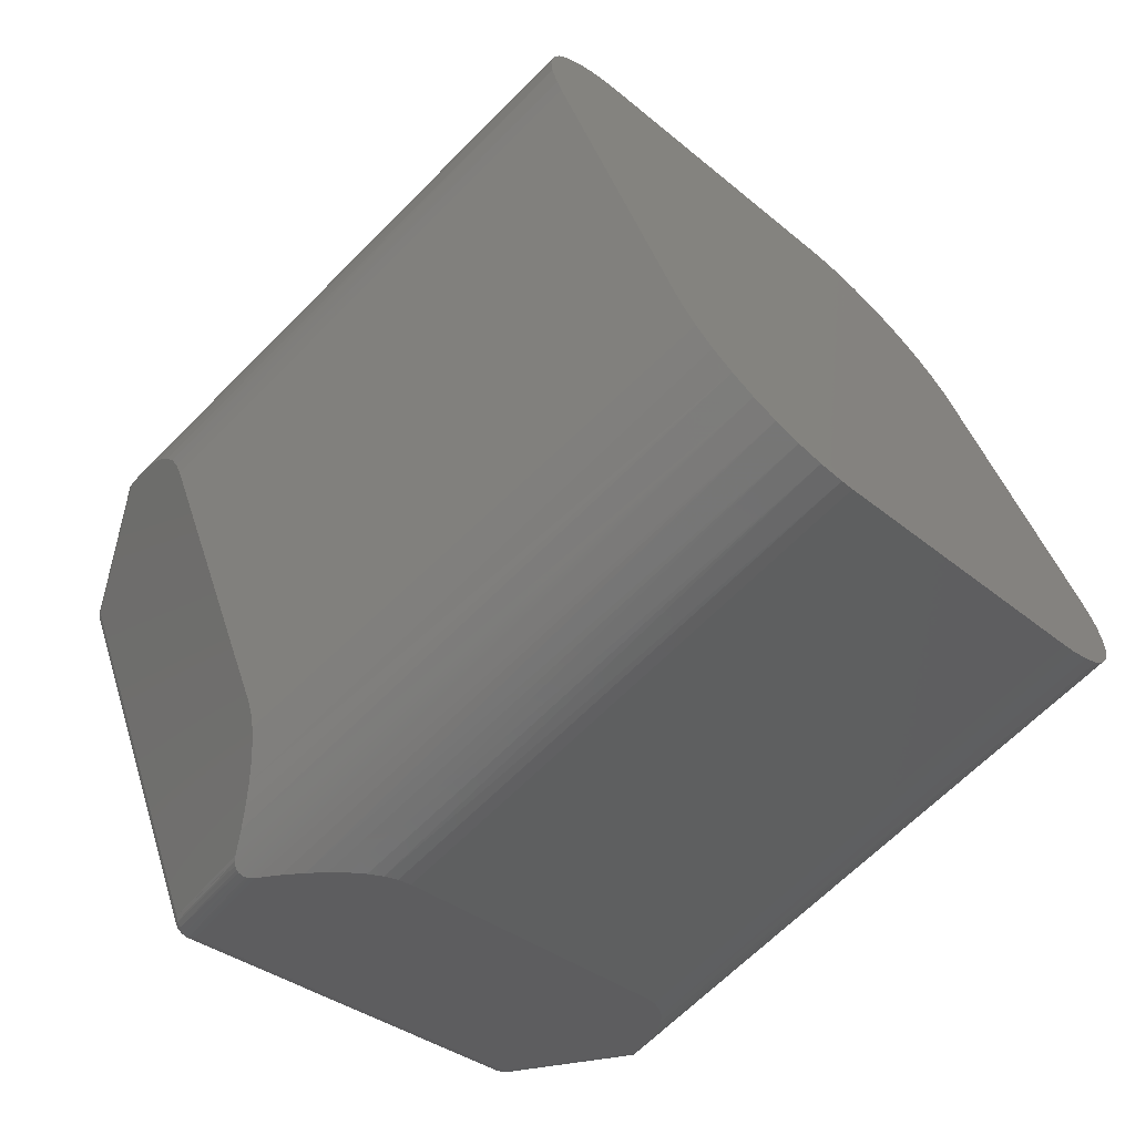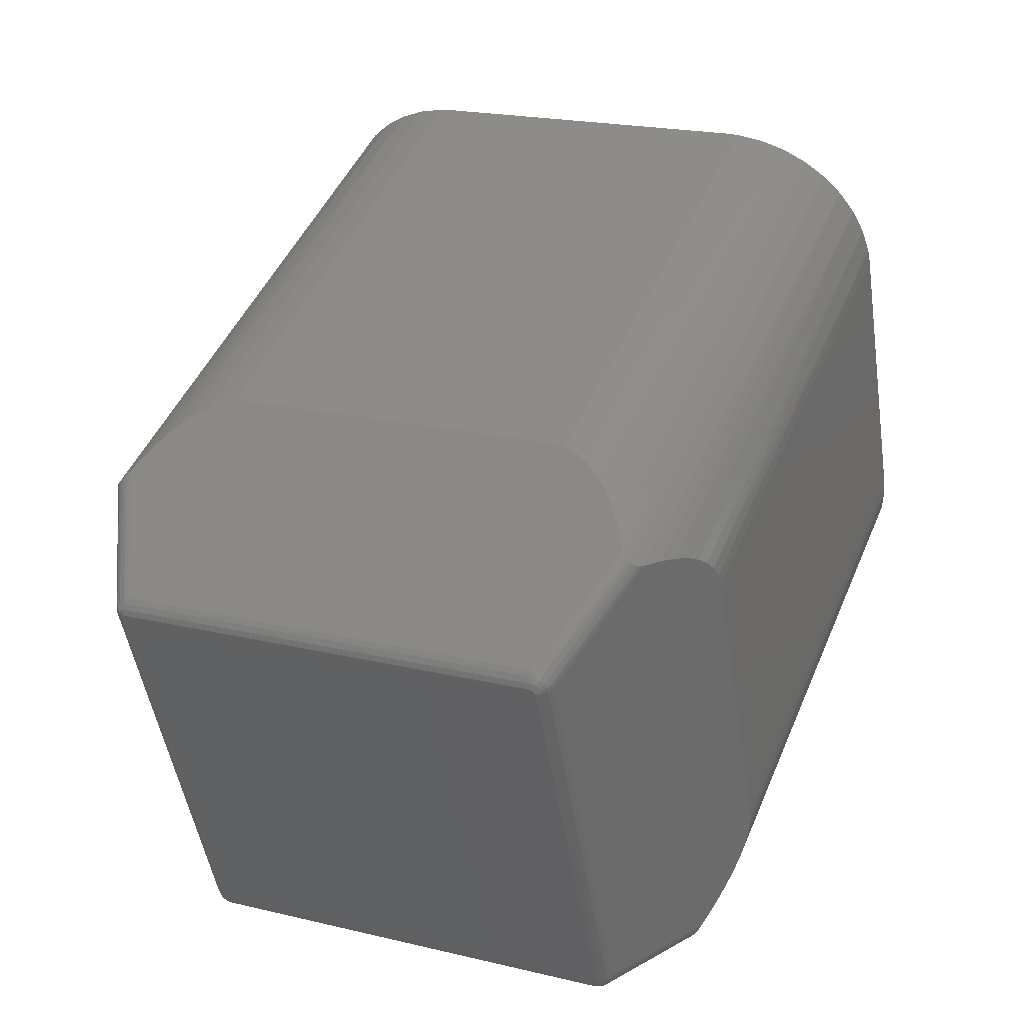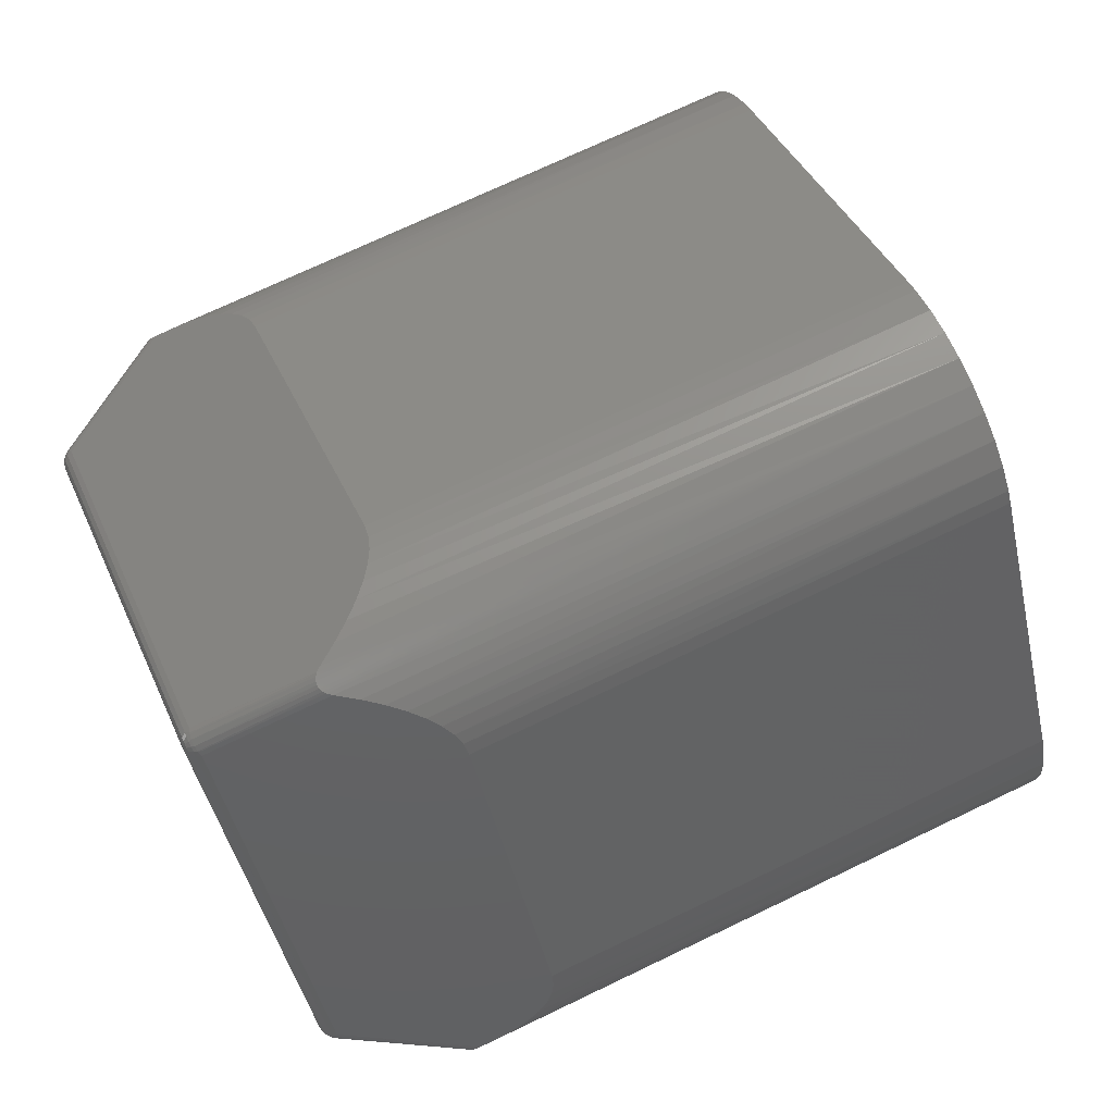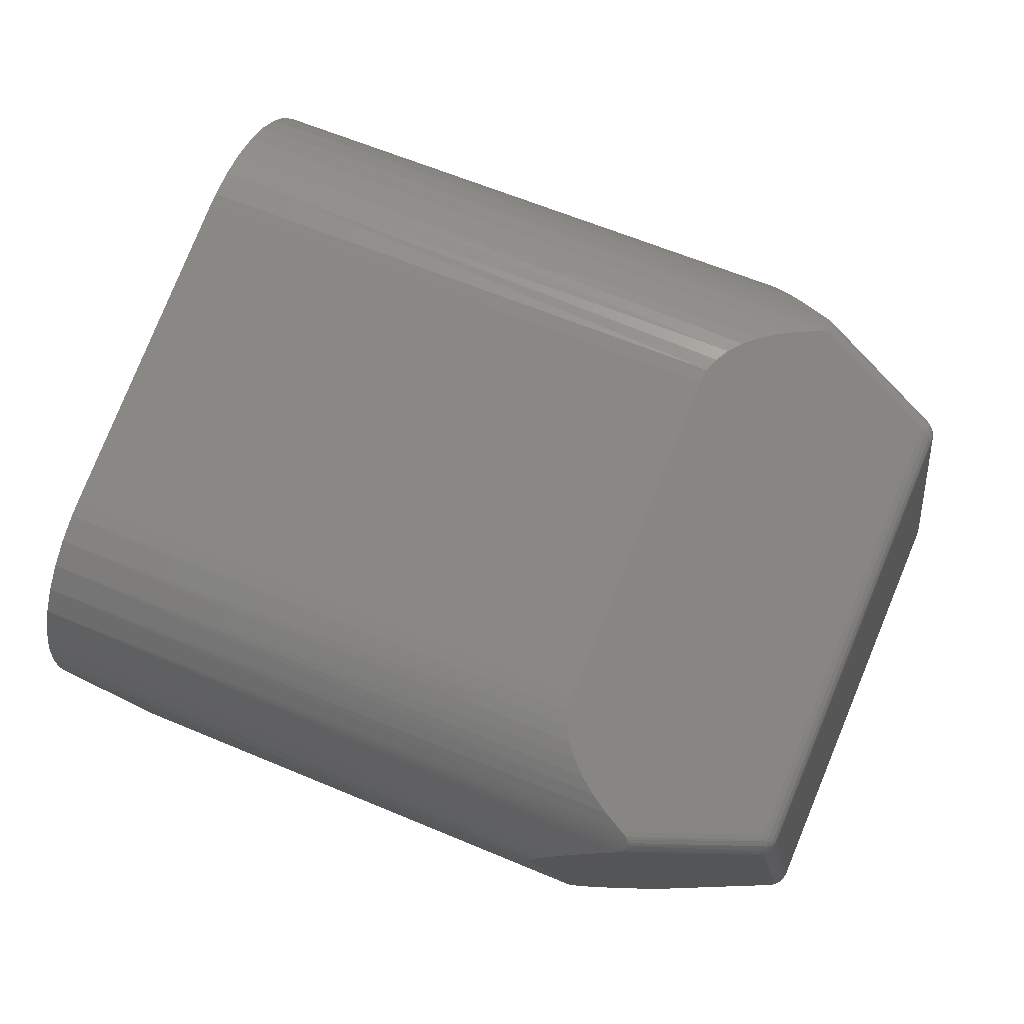
<metadata>
{"format":"stl","ext":"stl","renderer":"f3d","projection":"perspective","resolution":1024,"background":"white","views":[{"elev":-32.7,"azim":40.7,"up":"+Y"},{"elev":20.6,"azim":-66.5,"up":"+Y"},{"elev":-45.3,"azim":12.5,"up":"+Y"},{"elev":-12.8,"azim":-172.4,"up":"+Y"}]}
</metadata>
<code>
# stl→obj: 278 verts, 564 faces
v 286.8 162 -60.94
v 285 166.5 -59.14
v 278.4 182.3 -34.82
v 278.4 182.4 -32
v 278.4 182.4 32
v 289.9 154.7 62
v 278.4 182.3 34.82
v 288.8 157.3 61.87
v 286.8 162 60.94
v 317.4 88.26 -60.94
v 315.4 92.96 -61.87
v 324.7 70.49 -44.77
v 281.7 174.3 -53.21
v 280.5 177.4 -49.25
v 279.5 179.8 -44.77
v 288.8 157.3 -61.87
v 289.9 154.7 -62
v 314.4 95.57 -62
v 314.4 95.57 62
v 325.8 67.86 32
v 315.4 92.96 61.87
v 325.8 67.98 34.82
v 317.4 88.26 60.94
v 319.2 83.77 59.14
v 283.3 170.6 -56.54
v 278.8 181.4 -39.92
v 279.5 179.8 44.77
v 280.5 177.4 49.25
v 285 166.5 59.14
v 281.7 174.3 53.21
v 283.3 170.6 56.54
v 325.8 67.86 -32
v 325.8 67.98 -34.82
v 325.4 68.84 -39.92
v 322.5 75.97 -53.21
v 321 79.64 -56.54
v 319.2 83.77 -59.14
v 278.8 181.4 39.92
v 323.7 72.9 49.25
v 322.5 75.97 53.21
v 321 79.64 56.54
v 324.7 70.49 44.77
v 325.4 68.84 39.92
v 323.7 72.9 -49.25
v 182.1 30.62 -41.41
v 182.1 30.62 41.41
v 150.5 107.1 -41.41
v 150.5 107.1 41.41
v 184.7 28.33 -41.41
v 183.6 28.82 -41.41
v 183.6 28.92 -42.1
v 182.6 30.06 -42.36
v 182.7 29.82 -42.1
v 182.4 30.36 -42.52
v 185.5 28.27 -42.31
v 184.6 28.46 -42.37
v 185.4 28.33 -42.5
v 184.5 28.87 -43.24
v 185.1 28.75 -43.38
v 184.2 29.5 -43.92
v 184.8 29.57 -44.26
v 183.9 30.3 -44.37
v 184.6 30.44 -44.79
v 184.5 30.64 -44.87
v 183.5 31.19 -44.52
v 184.4 31.57 -45.11
v 183.6 28.83 -41.41
v 182.8 29.61 -41.41
v 182.7 29.66 -41.77
v 182.7 29.62 -41.41
v 182.3 30.69 -42.57
v 183.5 29.21 -42.73
v 183.3 29.67 -43.22
v 183 30.25 -43.54
v 184.7 28.32 -41.41
v 185.8 28.15 -41.41
v 182.3 30.69 -42.58
v 182.8 30.88 -43.63
v 182.8 30.88 -43.65
v 183.5 31.18 -44.5
v 151.8 107.7 -44.5
v 151.1 107.4 -43.65
v 150.8 108 -43.54
v 150.2 108.1 -42.1
v 150.3 107.8 -42.36
v 150.2 108.2 -41.77
v 152.1 108.8 -44.87
v 151.4 108.6 -44.37
v 152 109 -44.79
v 151.1 109.4 -43.92
v 151.5 109.7 -44.26
v 150.9 110 -43.24
v 151.2 110.5 -43.38
v 150.7 110.4 -42.37
v 151.1 111.1 -42.5
v 151.2 111.2 -42.31
v 150.6 110.6 -41.41
v 151.3 111.5 -41.41
v 151.1 107.4 -43.63
v 150.6 107.2 -42.58
v 150.5 107.5 -42.52
v 150.6 107.2 -42.57
v 150.2 108.3 -41.41
v 150.6 108.6 -43.22
v 150.4 109.1 -42.73
v 150.3 109.4 -42.1
v 151.8 107.7 -44.52
v 152.7 108.1 -45.11
v 150.2 109.5 -41.41
v 150.6 110.6 41.41
v 150.2 109.5 41.41
v 150.3 109.4 42.1
v 150.3 107.8 42.36
v 150.2 108.1 42.1
v 150.5 107.5 42.52
v 151.2 111.2 42.31
v 150.7 110.4 42.37
v 151.1 111.1 42.5
v 150.9 110 43.24
v 151.2 110.5 43.38
v 151.1 109.4 43.92
v 151.5 109.7 44.26
v 151.4 108.6 44.37
v 152 109 44.79
v 152.1 108.8 44.87
v 151.8 107.7 44.52
v 152.7 108.1 45.11
v 150.2 108.3 41.41
v 150.2 108.2 41.77
v 150.6 107.2 42.57
v 150.4 109.1 42.73
v 150.6 108.6 43.22
v 150.8 108 43.54
v 151.3 111.5 41.41
v 150.6 107.2 42.58
v 151.1 107.4 43.63
v 151.1 107.4 43.65
v 151.8 107.7 44.5
v 185.8 28.15 41.41
v 184.7 28.32 41.41
v 184.7 28.33 41.41
v 183.6 28.82 41.41
v 183.6 28.83 41.41
v 182.8 29.61 41.41
v 182.7 29.62 41.41
v 183.5 31.18 44.5
v 182.8 30.88 43.65
v 183 30.25 43.54
v 182.7 29.82 42.1
v 182.6 30.06 42.36
v 182.7 29.66 41.77
v 184.5 30.64 44.87
v 183.9 30.3 44.37
v 184.6 30.44 44.79
v 184.2 29.5 43.92
v 184.8 29.57 44.26
v 184.5 28.87 43.24
v 185.1 28.75 43.38
v 184.6 28.46 42.37
v 185.4 28.33 42.5
v 185.5 28.27 42.31
v 182.8 30.88 43.63
v 182.3 30.69 42.58
v 182.4 30.36 42.52
v 182.3 30.69 42.57
v 183.3 29.67 43.22
v 183.5 29.21 42.73
v 183.6 28.92 42.1
v 183.5 31.19 44.52
v 184.4 31.57 45.11
v 210.2 31.57 -54.98
v 209.7 30.81 -54.56
v 209.6 30.64 -54.46
v 209.4 30.22 -54.17
v 209.3 29.63 -53.7
v 209.4 29.13 -53.21
v 209.6 28.76 -52.77
v 210.1 28.43 -52.25
v 210.6 28.27 -51.89
v 210.7 28.23 -51.78
v 211.6 28.15 -51.28
v 218.5 55.87 -62
v 219.3 53.14 -61.87
v 219.5 50.44 -61.51
v 218.3 44.56 -60.15
v 219.2 47.57 -60.94
v 215.2 38.2 -57.94
v 217 41.43 -59.14
v 212.9 34.89 -56.54
v 215.7 28.15 -49.25
v 227.2 28.15 -39.92
v 225.1 28.15 -42.38
v 222.5 28.15 -44.77
v 219.4 28.15 -47.07
v 230 28.15 -32
v 229.6 28.15 -34.82
v 228.7 28.15 -37.39
v 194 115 -62
v 169.6 129.7 -51.28
v 169 129 -51.78
v 168.9 128.9 -51.89
v 168.7 128.5 -52.21
v 168.6 127.9 -52.71
v 168.6 127.5 -53.21
v 168.9 127.1 -53.65
v 169.4 126.7 -54.14
v 169.9 126.5 -54.46
v 170 126.5 -54.56
v 171 126.3 -54.98
v 175.2 125.9 -56.54
v 182.8 124.2 -59.14
v 185.9 122.9 -60.15
v 179.2 125.2 -57.94
v 188.6 121.3 -60.94
v 190.9 119.5 -61.51
v 192.6 117.5 -61.87
v 182.5 142.7 -32
v 182.3 142.5 -34.82
v 181.6 141.8 -37.39
v 179.1 139.3 -42.38
v 180.6 140.7 -39.92
v 175 135.2 -47.07
v 177.3 137.4 -44.77
v 172.4 132.6 -49.25
v 182.5 142.7 32
v 171 126.3 54.98
v 170 126.5 54.56
v 169.9 126.5 54.46
v 169.4 126.7 54.17
v 168.9 127 53.7
v 168.6 127.5 53.21
v 168.6 127.9 52.77
v 168.7 128.5 52.25
v 168.9 128.9 51.89
v 169 129 51.78
v 169.6 129.7 51.28
v 172.4 132.6 49.25
v 177.3 137.4 44.77
v 179.1 139.3 42.38
v 175 135.2 47.07
v 180.6 140.7 39.92
v 181.6 141.8 37.39
v 182.3 142.5 34.82
v 194 115 62
v 192.6 117.5 61.87
v 190.9 119.5 61.51
v 185.9 122.9 60.15
v 188.6 121.3 60.94
v 179.2 125.2 57.94
v 182.8 124.2 59.14
v 175.2 125.9 56.54
v 218.5 55.87 62
v 230 28.15 32
v 211.6 28.15 51.28
v 215.7 28.15 49.25
v 219.4 28.15 47.07
v 225.1 28.15 42.38
v 222.5 28.15 44.77
v 229.6 28.15 34.82
v 228.7 28.15 37.39
v 227.2 28.15 39.92
v 210.7 28.23 51.78
v 210.6 28.27 51.89
v 210.1 28.41 52.21
v 209.7 28.71 52.71
v 209.4 29.13 53.21
v 209.3 29.57 53.65
v 209.4 30.17 54.14
v 209.6 30.64 54.46
v 209.7 30.8 54.56
v 210.2 31.57 54.98
v 212.9 34.89 56.54
v 215.2 38.2 57.94
v 218.3 44.56 60.15
v 217 41.43 59.14
v 219.2 47.57 60.94
v 219.5 50.44 61.51
v 219.3 53.14 61.87
f 1 2 3
f 4 5 6
f 6 5 7
f 6 7 8
f 8 7 9
f 10 11 12
f 13 14 15
f 1 3 16
f 16 3 4
f 16 4 17
f 17 4 6
f 17 6 18
f 18 6 19
f 18 19 20
f 20 19 21
f 20 21 22
f 22 21 23
f 22 23 24
f 2 25 3
f 3 25 13
f 3 13 26
f 26 13 15
f 27 28 29
f 29 28 30
f 29 30 31
f 20 32 18
f 18 32 33
f 18 33 11
f 11 33 34
f 11 34 12
f 35 36 37
f 9 7 29
f 29 7 38
f 29 38 27
f 39 24 40
f 40 24 41
f 39 42 24
f 24 42 43
f 24 43 22
f 10 12 37
f 37 12 44
f 37 44 35
f 45 46 47
f 47 46 48
f 49 50 51
f 45 52 53
f 54 52 45
f 55 56 57
f 57 56 58
f 57 58 59
f 59 58 60
f 59 60 61
f 61 60 62
f 61 62 63
f 63 62 64
f 64 62 65
f 64 65 66
f 67 68 69
f 69 68 70
f 69 70 45
f 71 54 45
f 51 53 72
f 72 53 52
f 72 52 73
f 73 52 54
f 73 54 74
f 50 67 51
f 51 67 69
f 51 69 53
f 53 69 45
f 49 56 75
f 75 56 55
f 75 55 76
f 71 77 54
f 54 77 78
f 54 78 74
f 74 78 79
f 74 79 80
f 49 51 56
f 56 51 72
f 56 72 58
f 58 72 73
f 58 73 60
f 60 73 74
f 60 74 62
f 62 74 80
f 62 80 65
f 81 82 83
f 47 84 85
f 86 84 47
f 87 88 89
f 89 88 90
f 89 90 91
f 91 90 92
f 91 92 93
f 93 92 94
f 93 94 95
f 95 94 96
f 96 94 97
f 96 97 98
f 99 100 101
f 101 100 102
f 101 102 47
f 103 86 47
f 83 85 104
f 104 85 84
f 104 84 105
f 105 84 86
f 105 86 106
f 82 99 83
f 83 99 101
f 83 101 85
f 85 101 47
f 81 88 107
f 107 88 87
f 107 87 108
f 103 103 86
f 86 103 109
f 86 109 106
f 106 109 109
f 106 109 97
f 81 83 88
f 88 83 104
f 88 104 90
f 90 104 105
f 90 105 92
f 92 105 106
f 92 106 94
f 94 106 97
f 94 97 97
f 108 66 107
f 107 66 65
f 107 65 81
f 81 65 80
f 81 80 82
f 82 80 79
f 82 79 99
f 99 79 78
f 99 78 100
f 100 78 77
f 100 77 102
f 77 71 102
f 102 71 45
f 102 45 47
f 110 111 112
f 48 113 114
f 115 113 48
f 116 117 118
f 118 117 119
f 118 119 120
f 120 119 121
f 120 121 122
f 122 121 123
f 122 123 124
f 124 123 125
f 125 123 126
f 125 126 127
f 111 128 129
f 129 128 128
f 129 128 48
f 130 115 48
f 112 114 131
f 131 114 113
f 131 113 132
f 132 113 115
f 132 115 133
f 111 111 112
f 112 111 129
f 112 129 114
f 114 129 48
f 110 117 110
f 110 117 116
f 110 116 134
f 130 135 115
f 115 135 136
f 115 136 133
f 133 136 137
f 133 137 138
f 110 112 117
f 117 112 131
f 117 131 119
f 119 131 132
f 119 132 121
f 121 132 133
f 121 133 123
f 123 133 138
f 123 138 126
f 134 98 110
f 110 98 97
f 110 97 110
f 110 97 97
f 110 97 111
f 111 97 109
f 111 109 111
f 111 109 109
f 111 109 128
f 128 109 103
f 128 103 128
f 103 103 128
f 128 103 47
f 128 47 48
f 76 139 75
f 75 139 140
f 75 140 49
f 49 140 141
f 49 141 50
f 50 141 142
f 50 142 67
f 67 142 143
f 67 143 68
f 68 143 144
f 68 144 70
f 144 145 70
f 70 145 46
f 70 46 45
f 146 147 148
f 46 149 150
f 151 149 46
f 152 153 154
f 154 153 155
f 154 155 156
f 156 155 157
f 156 157 158
f 158 157 159
f 158 159 160
f 160 159 161
f 161 159 140
f 161 140 139
f 162 163 164
f 164 163 165
f 164 165 46
f 145 151 46
f 148 150 166
f 166 150 149
f 166 149 167
f 167 149 151
f 167 151 168
f 147 162 148
f 148 162 164
f 148 164 150
f 150 164 46
f 146 153 169
f 169 153 152
f 169 152 170
f 145 144 151
f 151 144 143
f 151 143 168
f 168 143 142
f 168 142 141
f 146 148 153
f 153 148 166
f 153 166 155
f 155 166 167
f 155 167 157
f 157 167 168
f 157 168 159
f 159 168 141
f 159 141 140
f 170 127 169
f 169 127 126
f 169 126 146
f 146 126 138
f 146 138 147
f 147 138 137
f 147 137 162
f 162 137 136
f 162 136 163
f 163 136 135
f 163 135 165
f 135 130 165
f 165 130 48
f 165 48 46
f 66 171 172
f 66 172 64
f 172 173 64
f 64 173 174
f 64 174 63
f 63 174 175
f 63 175 61
f 61 175 176
f 61 176 59
f 59 176 177
f 59 177 57
f 57 177 178
f 57 178 55
f 55 178 179
f 55 179 76
f 76 179 180
f 76 180 181
f 182 18 183
f 183 18 11
f 183 11 184
f 184 11 10
f 37 185 10
f 10 185 186
f 10 186 184
f 36 187 37
f 37 187 188
f 37 188 185
f 174 173 35
f 174 35 175
f 173 172 35
f 35 172 171
f 35 171 36
f 36 171 189
f 36 189 187
f 44 190 35
f 35 190 181
f 181 180 35
f 35 180 179
f 35 179 178
f 178 177 35
f 35 177 176
f 35 176 175
f 12 34 191
f 191 192 12
f 12 192 193
f 12 193 44
f 44 193 194
f 44 194 190
f 32 195 33
f 33 195 196
f 33 196 34
f 34 196 197
f 34 197 191
f 182 198 18
f 18 198 17
f 98 199 200
f 98 200 96
f 200 201 96
f 96 201 202
f 96 202 95
f 95 202 203
f 95 203 93
f 93 203 204
f 93 204 91
f 91 204 205
f 91 205 89
f 89 205 206
f 89 206 87
f 87 206 207
f 87 207 108
f 108 207 208
f 108 208 209
f 189 171 66
f 187 189 210
f 210 189 66
f 210 66 209
f 209 66 108
f 185 188 182
f 198 211 212
f 210 213 187
f 187 213 211
f 187 211 188
f 188 211 198
f 188 198 182
f 183 184 182
f 182 184 186
f 182 186 185
f 212 214 198
f 198 214 215
f 198 215 216
f 217 4 218
f 218 4 3
f 218 3 219
f 219 3 26
f 15 220 26
f 26 220 221
f 26 221 219
f 14 222 15
f 15 222 223
f 15 223 220
f 202 201 13
f 202 13 203
f 201 200 13
f 13 200 199
f 13 199 14
f 14 199 224
f 14 224 222
f 25 210 13
f 13 210 209
f 209 208 13
f 13 208 207
f 13 207 206
f 206 205 13
f 13 205 204
f 13 204 203
f 2 1 214
f 214 212 2
f 2 212 211
f 2 211 25
f 25 211 213
f 25 213 210
f 17 198 16
f 16 198 216
f 16 216 1
f 1 216 215
f 1 215 214
f 5 4 225
f 225 4 217
f 127 226 227
f 127 227 125
f 227 228 125
f 125 228 229
f 125 229 124
f 124 229 230
f 124 230 122
f 122 230 231
f 122 231 120
f 120 231 232
f 120 232 118
f 118 232 233
f 118 233 116
f 116 233 234
f 116 234 134
f 134 234 235
f 134 235 236
f 224 199 98
f 222 224 237
f 237 224 98
f 237 98 236
f 236 98 134
f 220 223 217
f 225 238 239
f 237 240 222
f 222 240 238
f 222 238 223
f 223 238 225
f 223 225 217
f 218 219 217
f 217 219 221
f 217 221 220
f 239 241 225
f 225 241 242
f 225 242 243
f 244 6 245
f 245 6 8
f 245 8 246
f 246 8 9
f 29 247 9
f 9 247 248
f 9 248 246
f 31 249 29
f 29 249 250
f 29 250 247
f 229 228 30
f 229 30 230
f 228 227 30
f 30 227 226
f 30 226 31
f 31 226 251
f 31 251 249
f 28 237 30
f 30 237 236
f 236 235 30
f 30 235 234
f 30 234 233
f 233 232 30
f 30 232 231
f 30 231 230
f 27 38 241
f 241 239 27
f 27 239 238
f 27 238 28
f 28 238 240
f 28 240 237
f 5 225 7
f 7 225 243
f 7 243 38
f 38 243 242
f 38 242 241
f 19 6 252
f 252 6 244
f 32 20 195
f 195 20 253
f 254 139 255
f 255 139 76
f 76 181 255
f 255 181 190
f 255 190 256
f 257 258 253
f 195 193 192
f 190 194 256
f 256 194 193
f 256 193 258
f 258 193 195
f 258 195 253
f 192 191 195
f 195 191 197
f 195 197 196
f 259 260 253
f 253 260 261
f 253 261 257
f 139 254 262
f 139 262 161
f 262 263 161
f 161 263 264
f 161 264 160
f 160 264 265
f 160 265 158
f 158 265 266
f 158 266 156
f 156 266 267
f 156 267 154
f 154 267 268
f 154 268 152
f 152 268 269
f 152 269 170
f 170 269 270
f 170 270 271
f 226 127 251
f 251 127 170
f 170 271 251
f 251 271 272
f 251 272 273
f 247 250 244
f 244 250 252
f 274 252 275
f 275 252 250
f 275 250 273
f 273 250 249
f 273 249 251
f 245 246 244
f 244 246 248
f 244 248 247
f 274 276 252
f 252 276 277
f 252 277 278
f 253 20 259
f 259 20 22
f 259 22 260
f 260 22 43
f 42 257 43
f 43 257 261
f 43 261 260
f 39 256 42
f 42 256 258
f 42 258 257
f 264 263 40
f 264 40 265
f 263 262 40
f 40 262 254
f 40 254 39
f 39 254 255
f 39 255 256
f 41 272 40
f 40 272 271
f 271 270 40
f 40 270 269
f 40 269 268
f 268 267 40
f 40 267 266
f 40 266 265
f 24 23 276
f 276 274 24
f 24 274 275
f 24 275 41
f 41 275 273
f 41 273 272
f 19 252 21
f 21 252 278
f 21 278 23
f 23 278 277
f 23 277 276

</code>
